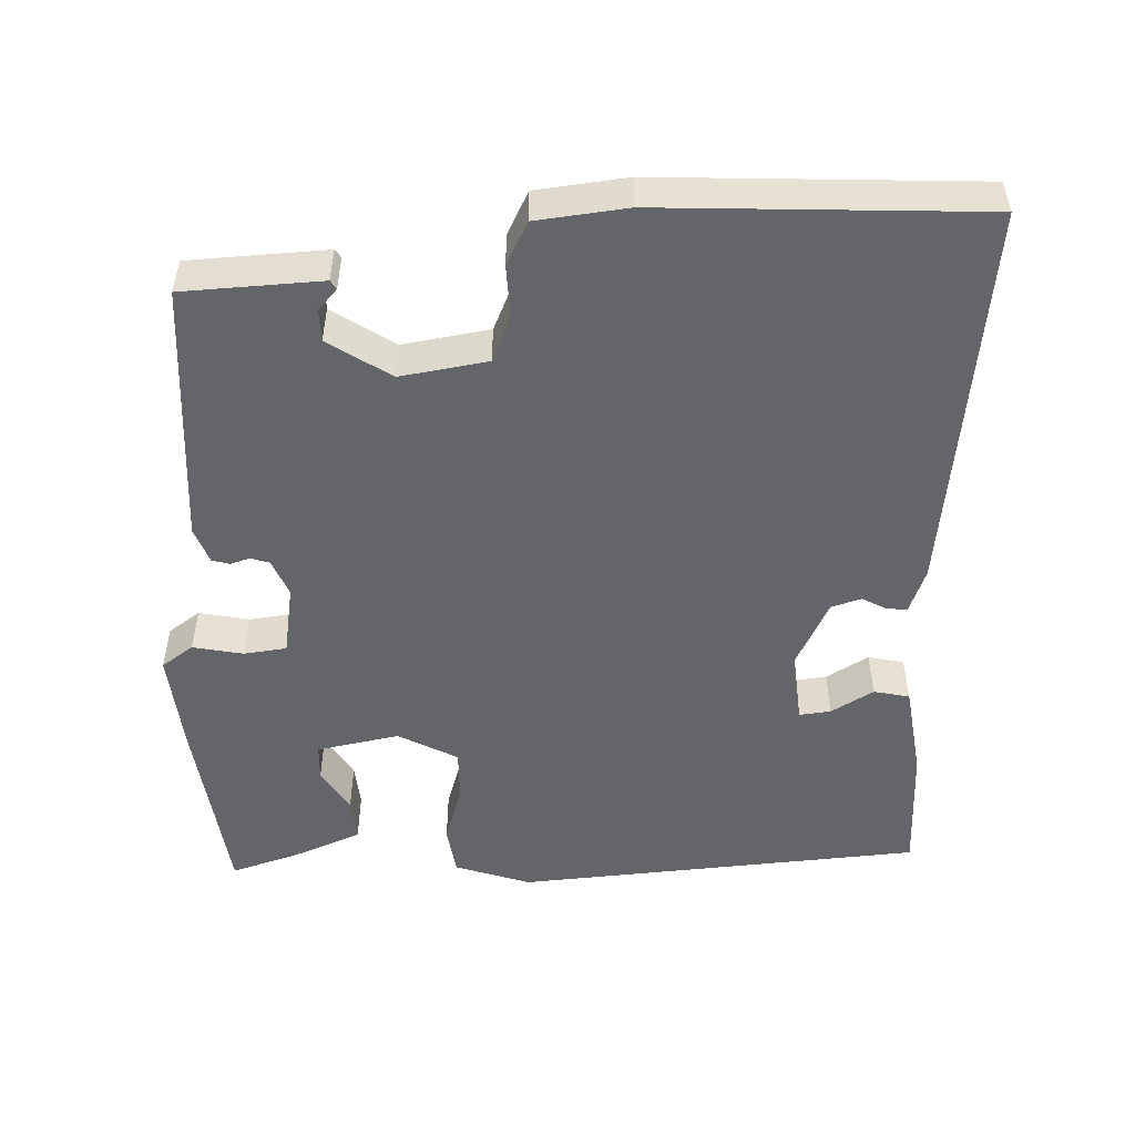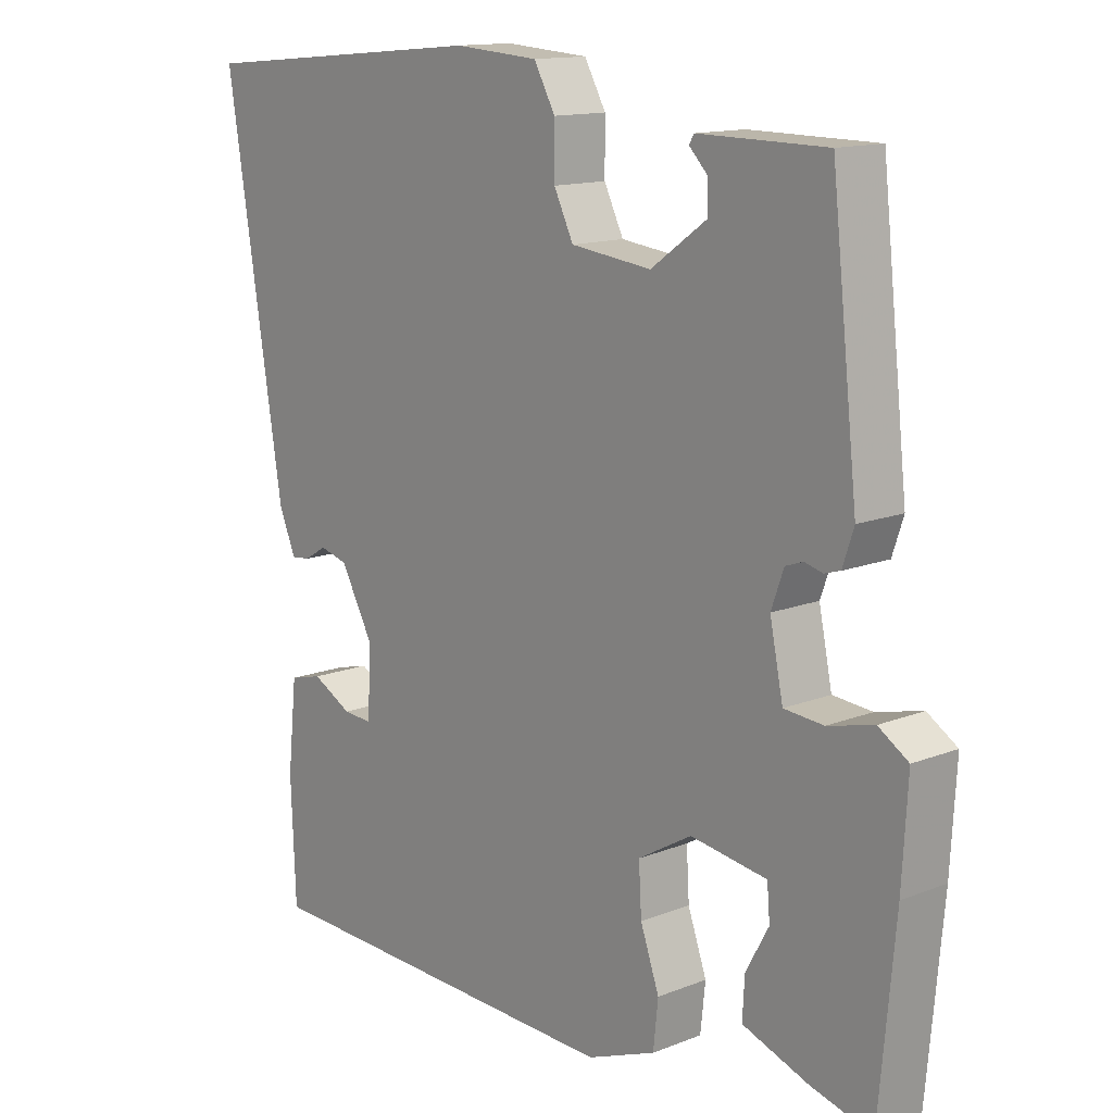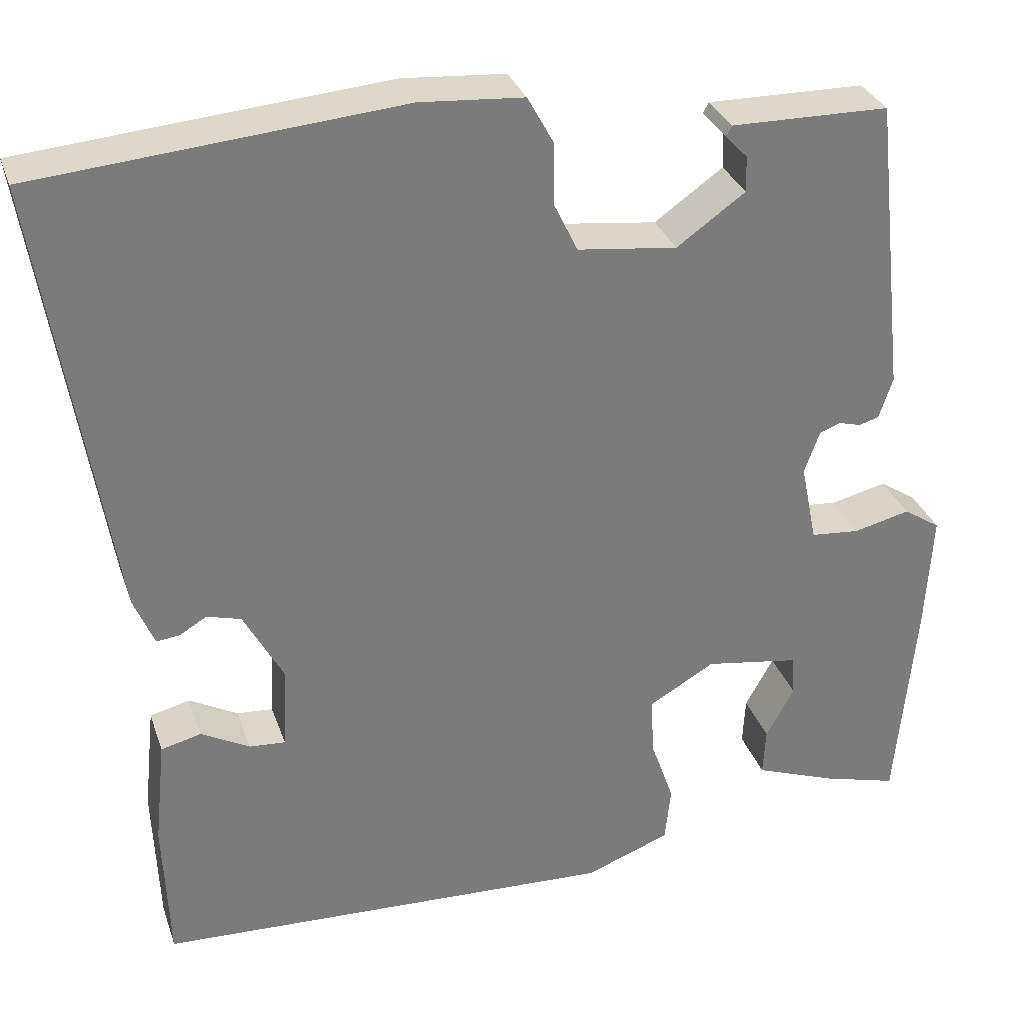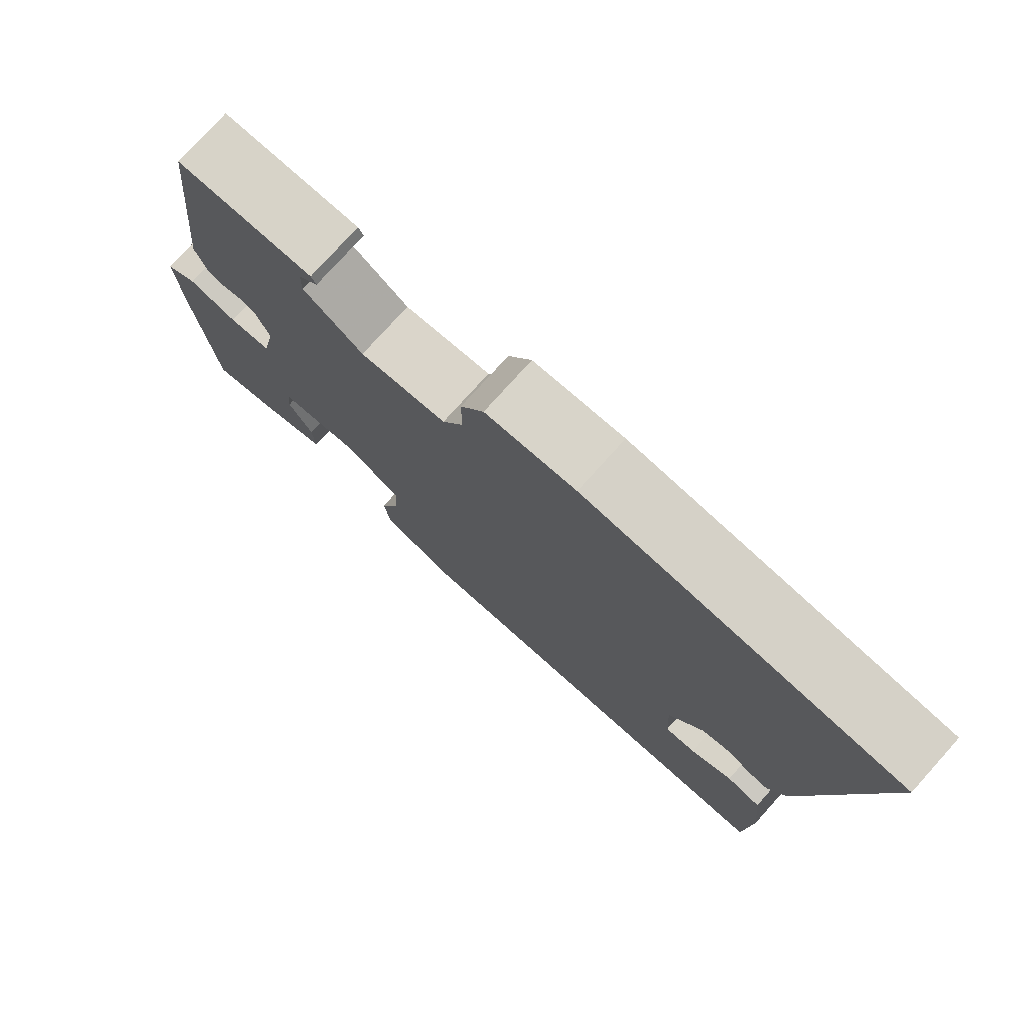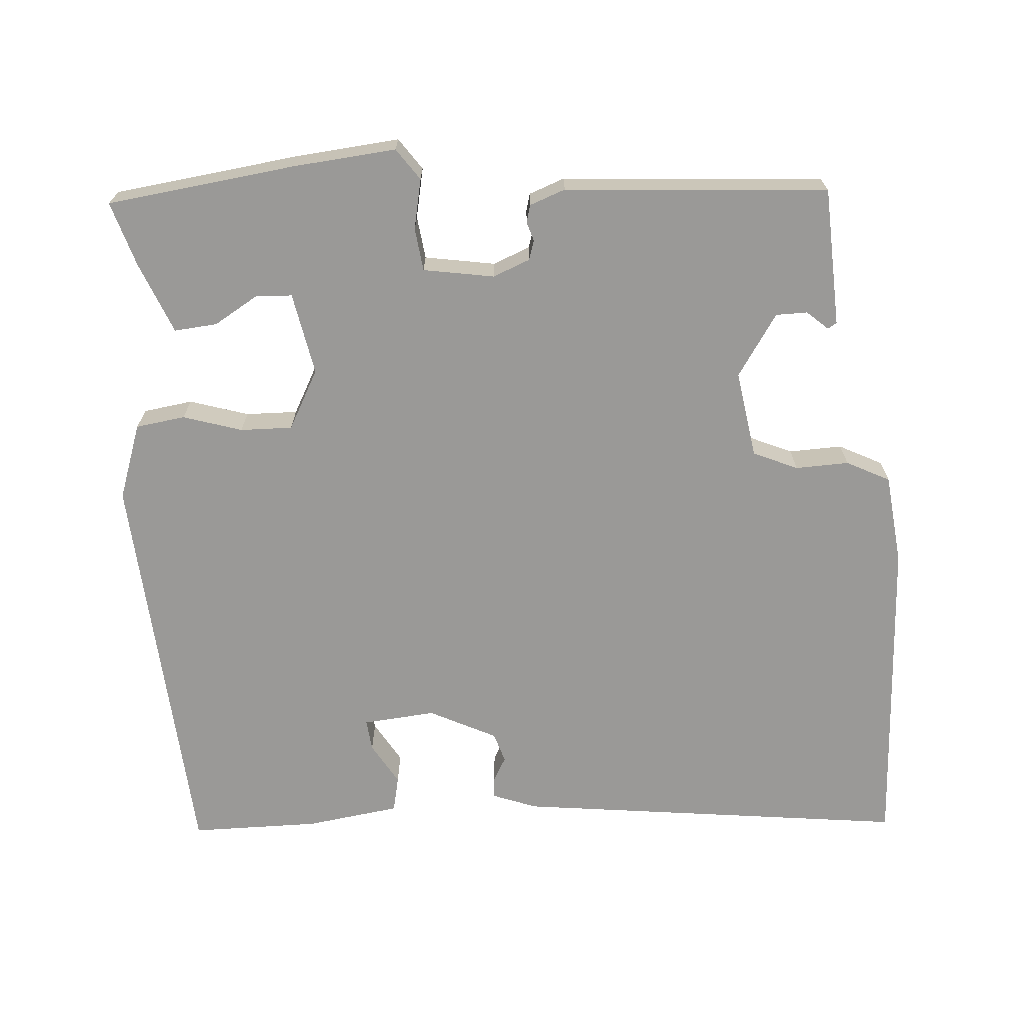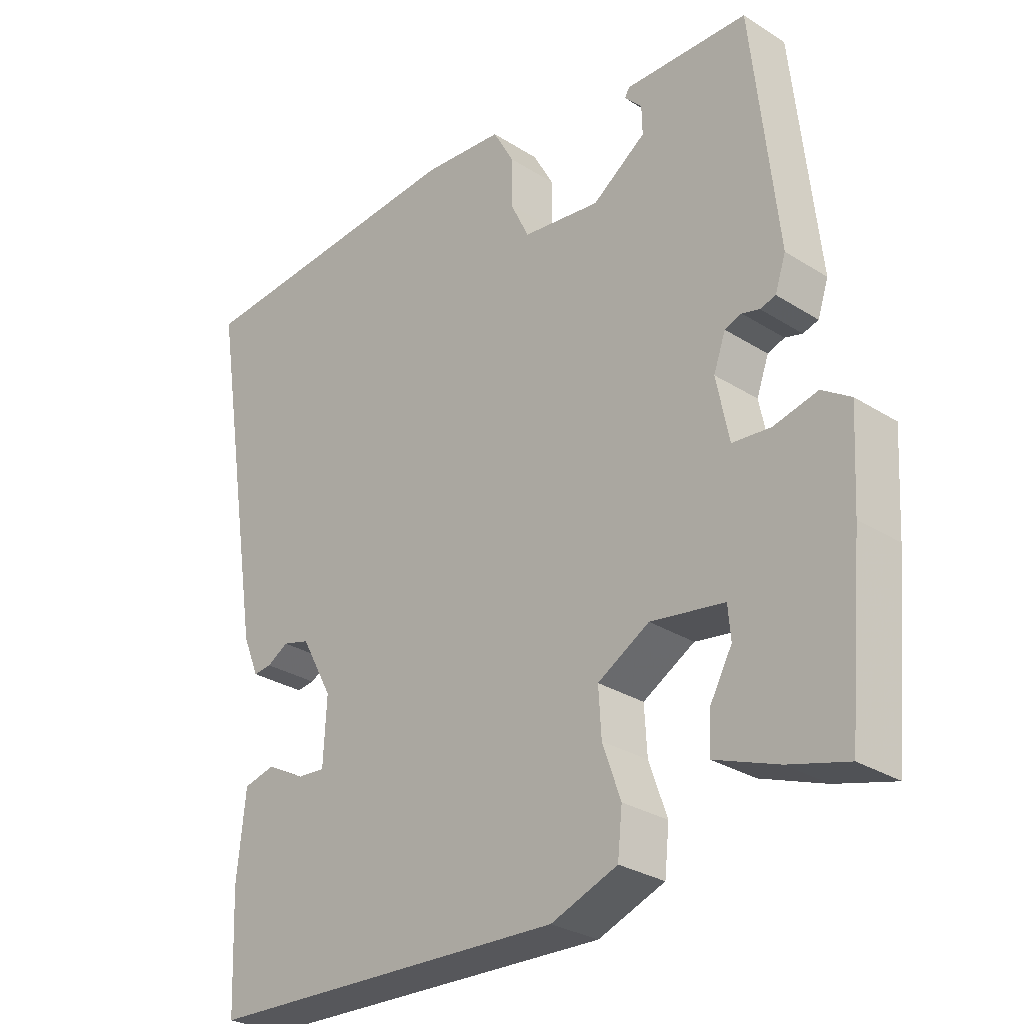
<metadata>
{"format":"obj","ext":"obj","renderer":"f3d","projection":"perspective","resolution":1024,"background":"white","views":[{"elev":-51.4,"azim":4.2,"up":"+Y"},{"elev":13.5,"azim":-131.5,"up":"+Z"},{"elev":31.4,"azim":162.7,"up":"+Z"},{"elev":77.1,"azim":42.0,"up":"+Z"},{"elev":-69.0,"azim":-83.9,"up":"+Y"},{"elev":-28.9,"azim":-133.4,"up":"+Z"}]}
</metadata>
<code>
v -0.413 0.07 0.472
v -0.325 0.07 0.473
v -0.229 0.07 0.474
v -0.222 0.07 0.462
v -0.248 0.07 0.435
v -0.249 0.07 0.393
v -0.169 0.07 0.336
v -0.053 0.07 0.35
v -0.025 0.07 0.408
v -0.025 0.07 0.479
v 0.006 0.07 0.535
v 0.127 0.07 0.544
v 0.551 0.07 0.507
v 0.469 0.07 -0.011
v 0.445 0.07 -0.069
v 0.418 0.07 -0.066
v 0.386 0.07 -0.047
v 0.346 0.07 -0.058
v 0.299 0.07 -0.145
v 0.304 0.07 -0.242
v 0.346 0.07 -0.239
v 0.403 0.07 -0.208
v 0.45 0.07 -0.22
v 0.463 0.07 -0.345
v 0.456 0.07 -0.515
v -0.084 0.07 -0.536
v -0.183 0.07 -0.498
v -0.19 0.07 -0.432
v -0.163 0.07 -0.355
v -0.159 0.07 -0.286
v -0.236 0.07 -0.241
v -0.346 0.07 -0.258
v -0.35 0.07 -0.306
v -0.317 0.07 -0.366
v -0.314 0.07 -0.423
v -0.409 0.07 -0.458
v -0.497 0.07 -0.482
v -0.52 0.07 -0.231
v -0.528 0.07 -0.093
v -0.485 0.07 -0.065
v -0.419 0.07 -0.081
v -0.362 0.07 -0.076
v -0.343 0.07 0.017
v -0.361 0.07 0.067
v -0.386 0.07 0.076
v -0.412 0.07 0.069
v -0.435 0.07 0.076
v -0.451 0.07 0.124
v -0.413 0 0.472
v -0.325 0 0.473
v -0.229 0 0.474
v -0.222 0 0.462
v -0.248 0 0.435
v -0.249 0 0.393
v -0.169 0 0.336
v -0.053 0 0.35
v -0.025 0 0.408
v -0.025 0 0.479
v 0.006 0 0.535
v 0.127 0 0.544
v 0.551 0 0.507
v 0.469 0 -0.011
v 0.445 0 -0.069
v 0.418 0 -0.066
v 0.386 0 -0.047
v 0.346 0 -0.058
v 0.299 0 -0.145
v 0.304 0 -0.242
v 0.346 0 -0.239
v 0.403 0 -0.208
v 0.45 0 -0.22
v 0.463 0 -0.345
v 0.456 0 -0.515
v -0.084 0 -0.536
v -0.183 0 -0.498
v -0.19 0 -0.432
v -0.163 0 -0.355
v -0.159 0 -0.286
v -0.236 0 -0.241
v -0.346 0 -0.258
v -0.35 0 -0.306
v -0.317 0 -0.366
v -0.314 0 -0.423
v -0.409 0 -0.458
v -0.497 0 -0.482
v -0.52 0 -0.231
v -0.528 0 -0.093
v -0.485 0 -0.065
v -0.419 0 -0.081
v -0.362 0 -0.076
v -0.343 0 0.017
v -0.361 0 0.067
v -0.386 0 0.076
v -0.412 0 0.069
v -0.435 0 0.076
v -0.451 0 0.124
f 45 46 47 48
f 44 45 48 1
f 43 44 1 2
f 38 39 40 41
f 38 41 42
f 37 38 42
f 36 37 42
f 33 34 35 36
f 32 33 36 42
f 31 32 42 43
f 26 27 28 29
f 26 29 30
f 25 26 30
f 21 22 23 24
f 20 21 24 25
f 14 15 16 17
f 14 17 18
f 13 14 18
f 12 13 18 19
f 9 10 11 12
f 8 9 12 19
f 2 3 4 5
f 2 5 6
f 43 2 6
f 31 43 6 7
f 20 25 30 31
f 19 20 31
f 7 8 19 31
f 96 95 94 93
f 49 96 93 92
f 50 49 92 91
f 89 88 87 86
f 90 89 86
f 90 86 85
f 90 85 84
f 84 83 82 81
f 90 84 81 80
f 91 90 80 79
f 77 76 75 74
f 78 77 74
f 78 74 73
f 72 71 70 69
f 73 72 69 68
f 65 64 63 62
f 66 65 62
f 66 62 61
f 67 66 61 60
f 60 59 58 57
f 67 60 57 56
f 53 52 51 50
f 54 53 50
f 54 50 91
f 55 54 91 79
f 79 78 73 68
f 79 68 67
f 79 67 56 55
f 1 49 50 2
f 2 50 51 3
f 3 51 52 4
f 4 52 53 5
f 5 53 54 6
f 6 54 55 7
f 7 55 56 8
f 8 56 57 9
f 9 57 58 10
f 10 58 59 11
f 11 59 60 12
f 12 60 61 13
f 13 61 62 14
f 14 62 63 15
f 15 63 64 16
f 16 64 65 17
f 17 65 66 18
f 18 66 67 19
f 19 67 68 20
f 20 68 69 21
f 21 69 70 22
f 22 70 71 23
f 23 71 72 24
f 24 72 73 25
f 25 73 74 26
f 26 74 75 27
f 27 75 76 28
f 28 76 77 29
f 29 77 78 30
f 30 78 79 31
f 31 79 80 32
f 32 80 81 33
f 33 81 82 34
f 34 82 83 35
f 35 83 84 36
f 36 84 85 37
f 37 85 86 38
f 38 86 87 39
f 39 87 88 40
f 40 88 89 41
f 41 89 90 42
f 42 90 91 43
f 43 91 92 44
f 44 92 93 45
f 45 93 94 46
f 46 94 95 47
f 47 95 96 48
f 48 96 49 1

</code>
